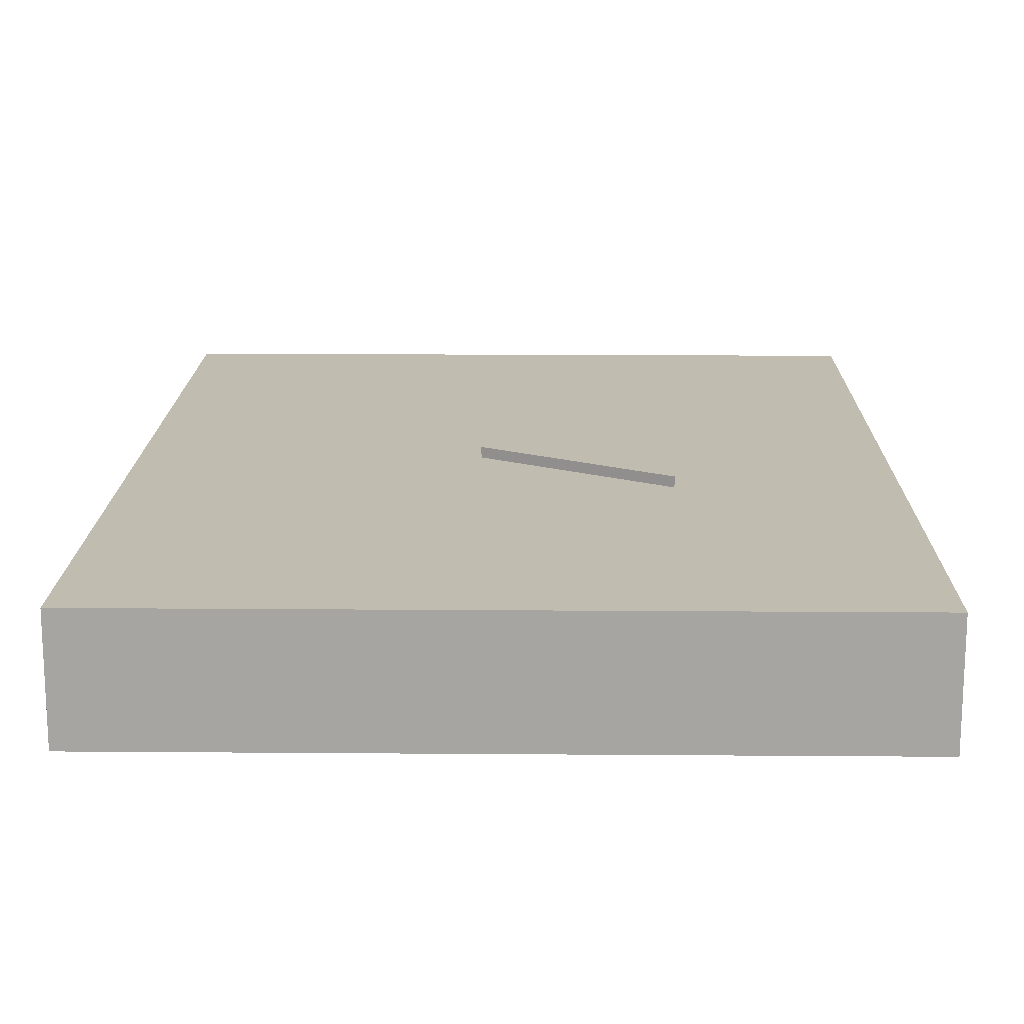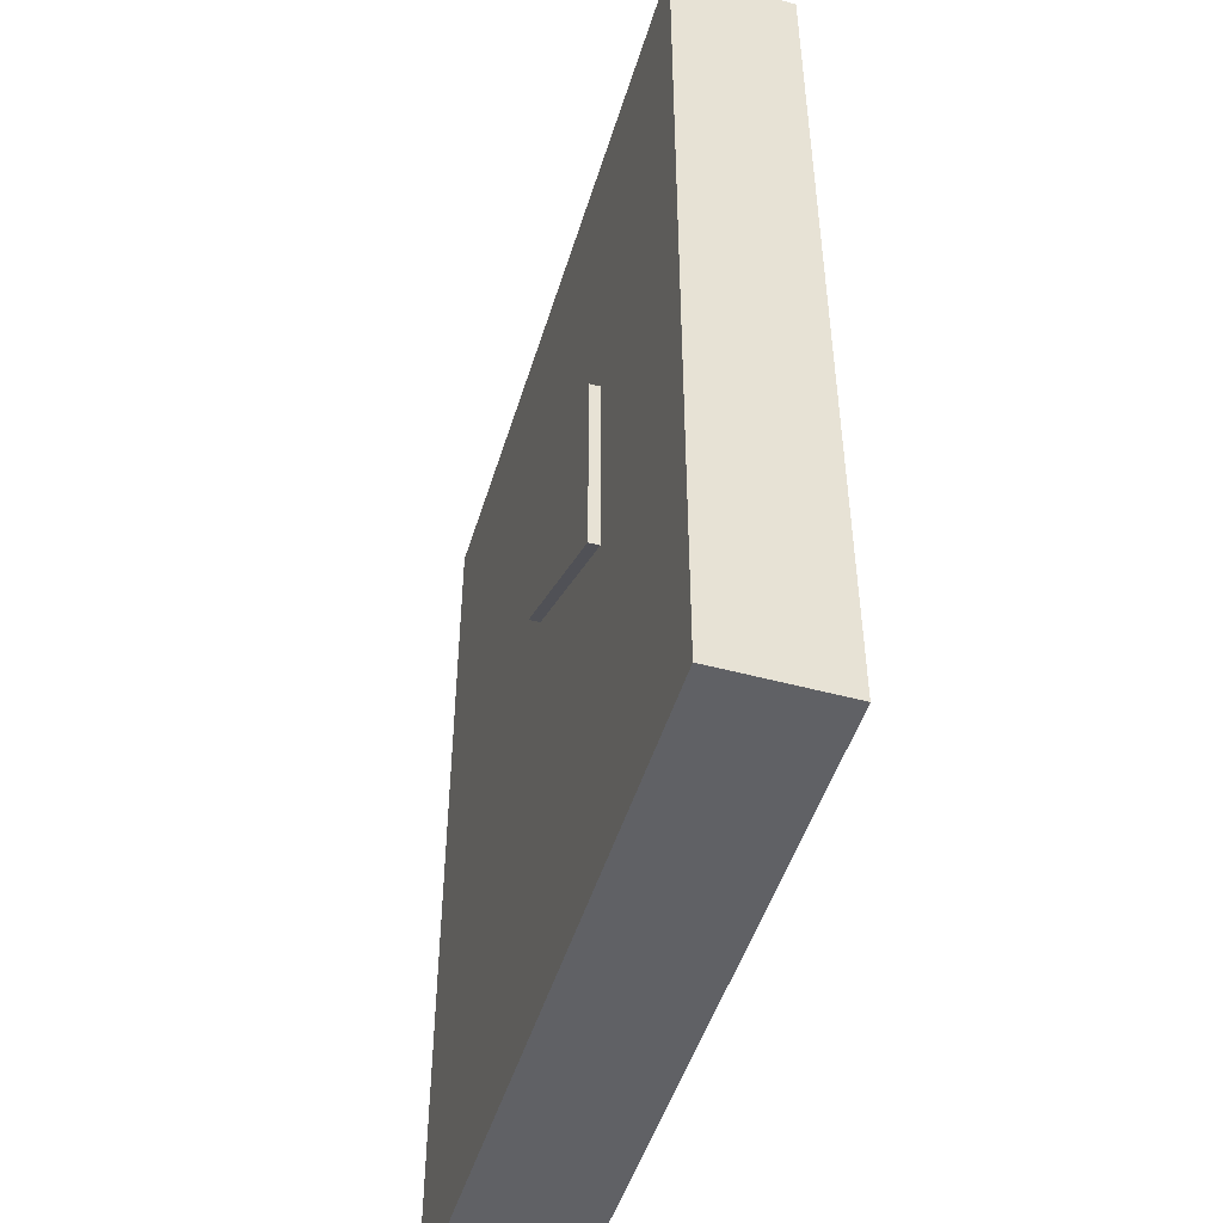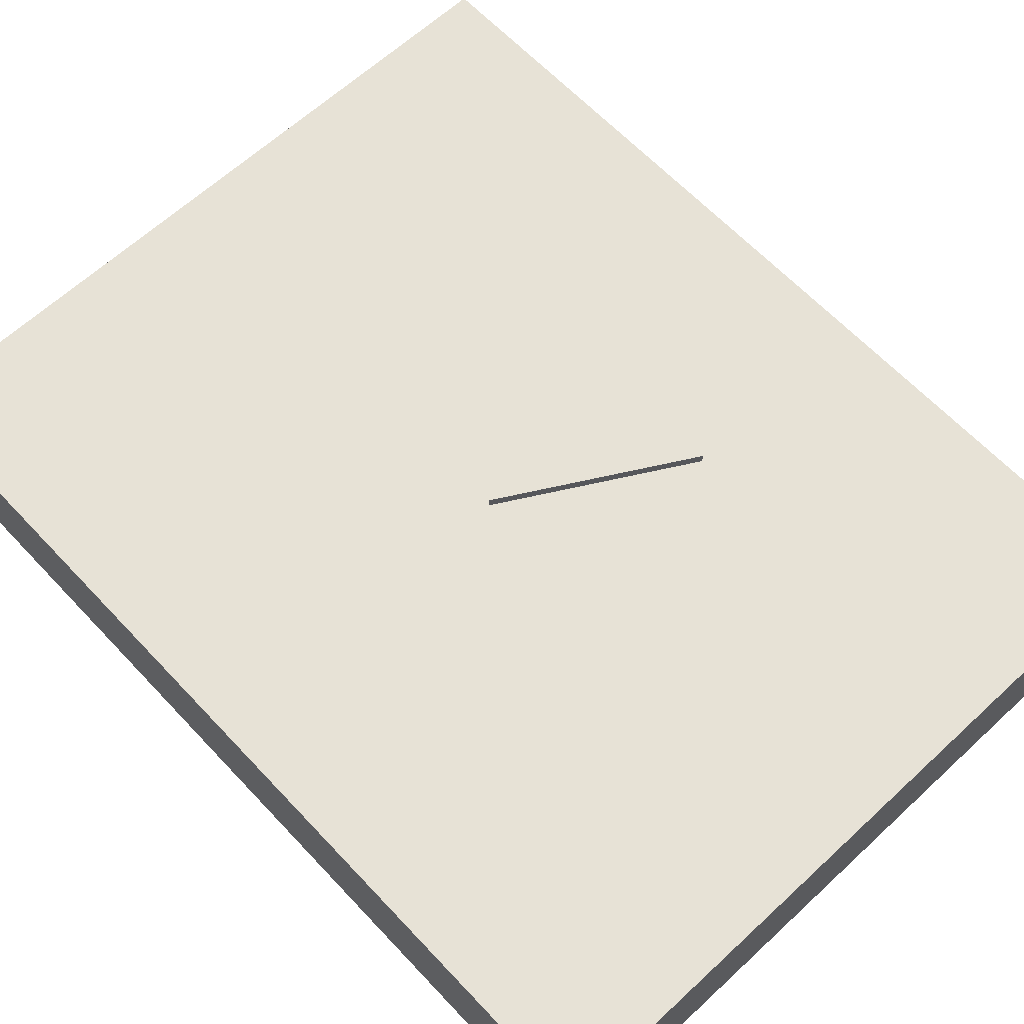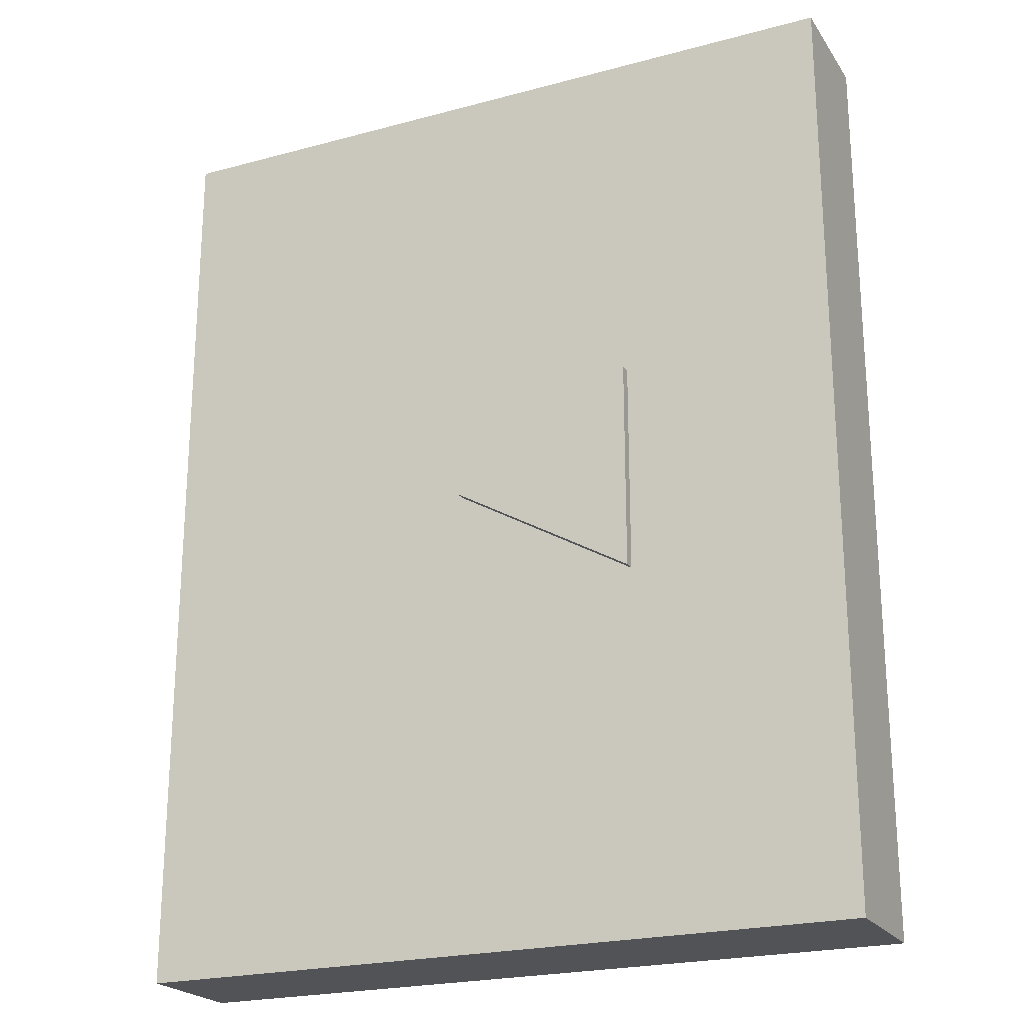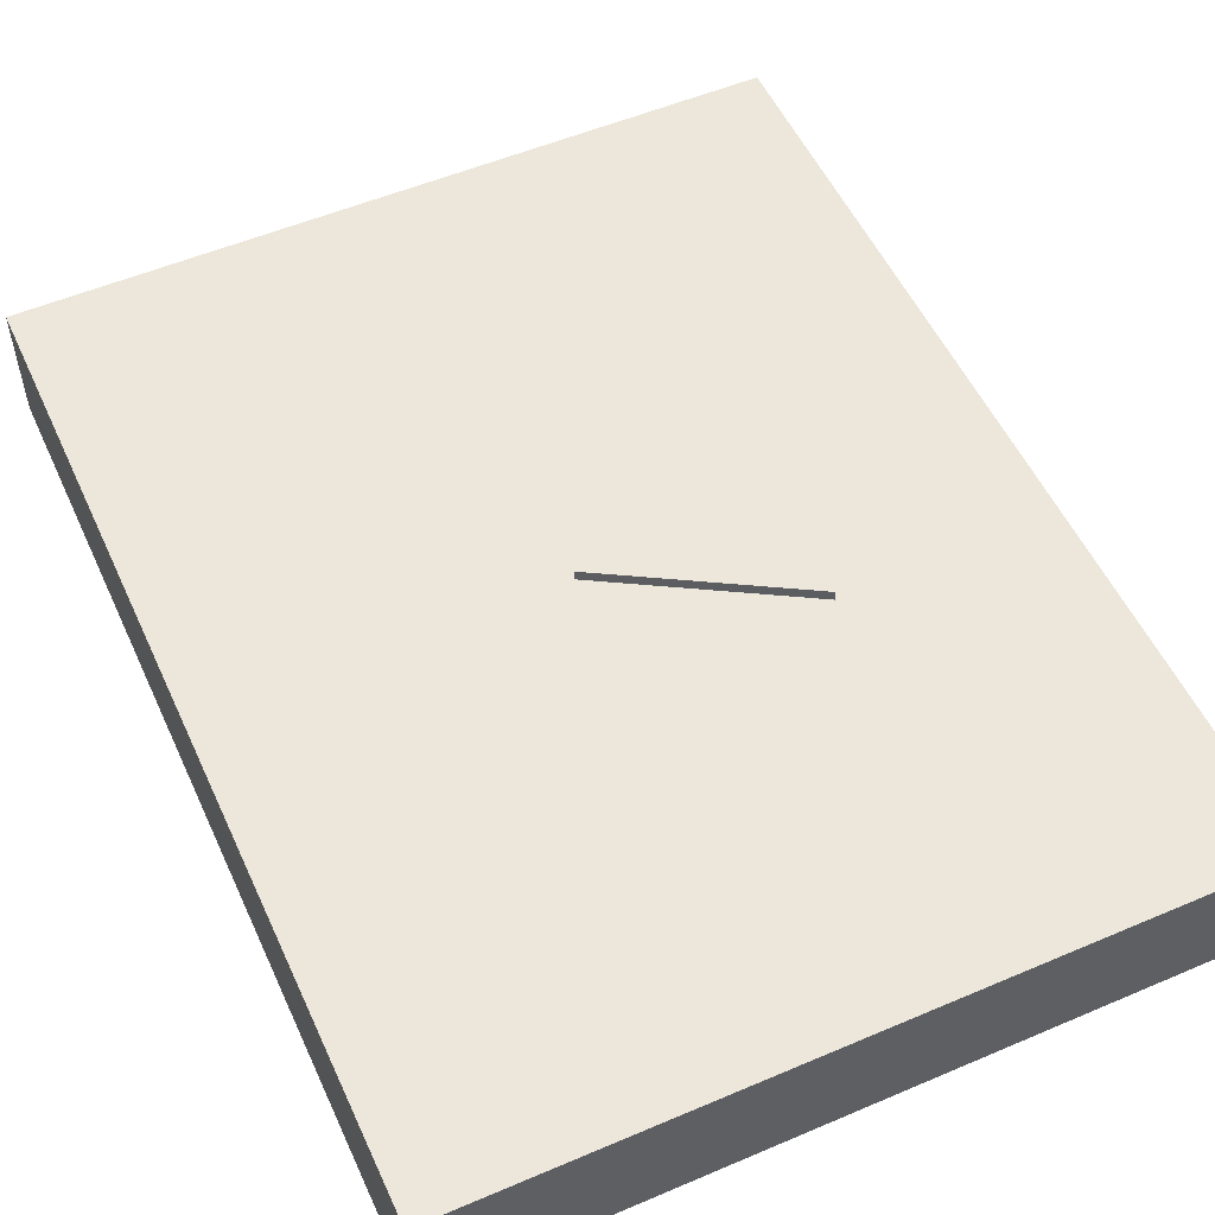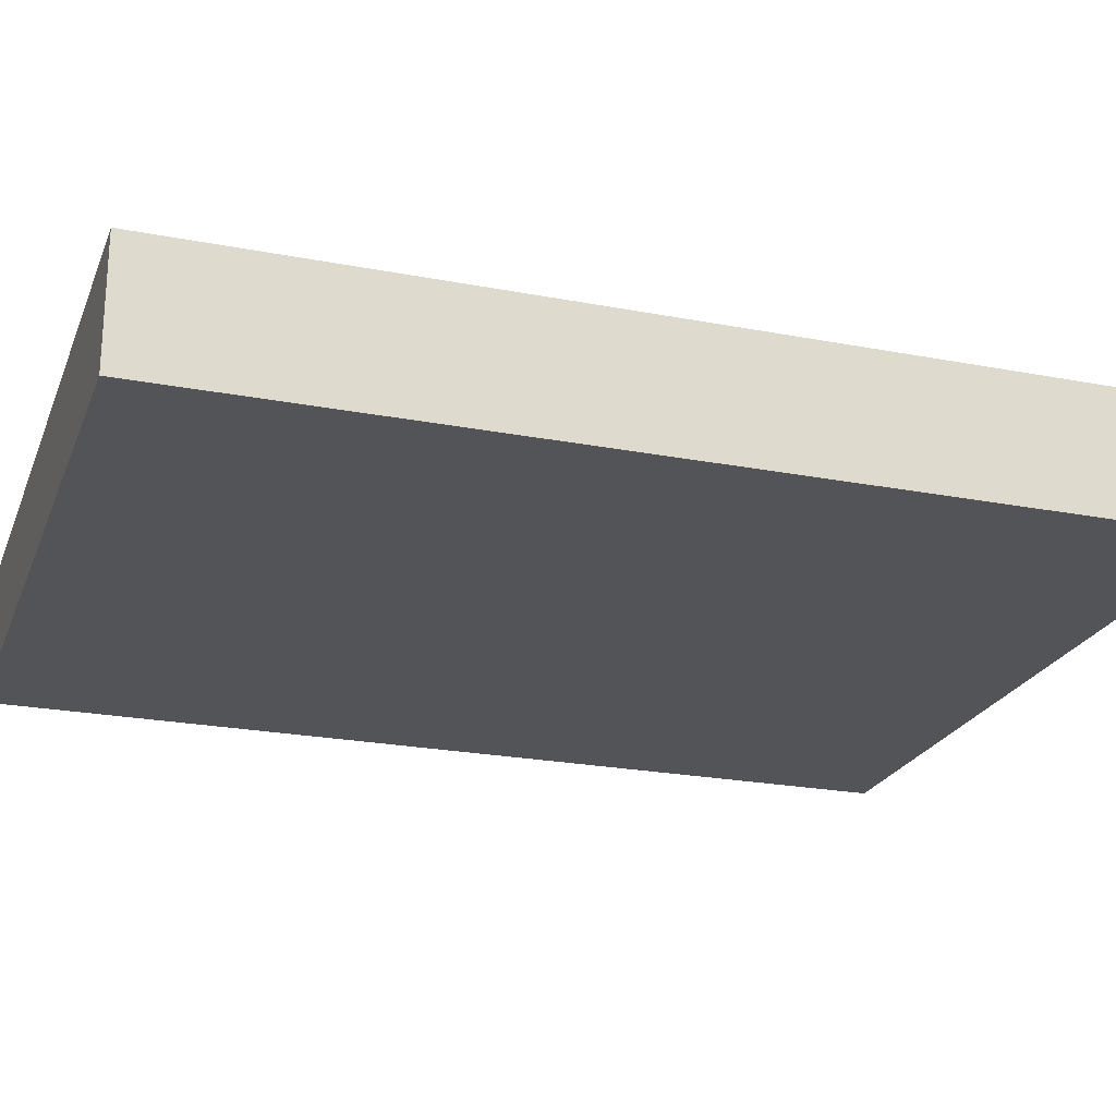
<metadata>
{"format":"obj","ext":"obj","renderer":"f3d","projection":"perspective","resolution":1024,"background":"white","views":[{"elev":16.3,"azim":-179.1,"up":"+Y"},{"elev":-48.7,"azim":-106.8,"up":"+Z"},{"elev":63.6,"azim":136.9,"up":"+Y"},{"elev":-22.4,"azim":-155.0,"up":"+Z"},{"elev":53.8,"azim":155.6,"up":"+Y"},{"elev":-22.9,"azim":71.8,"up":"+Y"}]}
</metadata>
<code>
v 0.4 0.23 -0.68
v 0.7464 0.23 -0.88
v 0.7464 0.25 -0.88
v 0.4 0.25 -0.68
v 0.4 0.23 -1.08
v 0.4 0.23 -0.68
v 0.4 0.25 -0.68
v 0.4 0.25 -1.08
v 0.7464 0.23 -0.88
v 0.4 0.23 -1.08
v 0.4 0.25 -1.08
v 0.7464 0.25 -0.88
v 0.7464 0.25 -0.88
v 0.4 0.25 -1.08
v 0.4 0.25 -0.68
v 1.38 0 -1.76
v 0 0 -1.76
v 0 0.23 -1.76
v 1.38 0.23 -1.76
v 1.38 0 0
v 1.38 0 -1.76
v 1.38 0.23 -1.76
v 1.38 0.23 0
v 0 0 0
v 1.38 0 0
v 1.38 0.23 0
v 0 0.23 0
v 0 0 -1.76
v 0 0 0
v 0 0.23 0
v 0 0.23 -1.76
v 0.7464 0.23 -0.88
v 0.4 0.23 -0.68
v 0.4 0.23 -1.08
v 0 0.23 -1.76
v 0 0.23 0
v 1.38 0.23 0
v 1.38 0.23 -1.76
v 0 0 0
v 0 0 -1.76
v 1.38 0 -1.76
v 1.38 0 0
g 5b4811a4-e2eb-11ea-b500-54bf646e7e1f
f 1 2 4
f 4 2 3
g 5b4ccc98-e2eb-11ea-a6c1-54bf646e7e1f
f 5 6 8
f 8 6 7
g 5b518790-e2eb-11ea-97f1-54bf646e7e1f
f 9 10 12
f 12 10 11
g 5b55f448-e2eb-11ea-8635-54bf646e7e1f
f 13 14 15
g 5ad048d8-e2eb-11ea-92a2-54bf646e7e1f
f 16 17 19
f 19 17 18
g 5ad48eac-e2eb-11ea-a6c0-54bf646e7e1f
f 20 21 23
f 23 21 22
g 5ad83840-e2eb-11ea-8301-54bf646e7e1f
f 24 25 27
f 27 25 26
g 5adb6c80-e2eb-11ea-8811-54bf646e7e1f
f 28 29 31
f 31 29 30
g 5adec800-e2eb-11ea-b7b6-54bf646e7e1f
f 33 37 32
f 32 37 38
f 32 38 34
f 34 38 35
f 34 35 36
f 37 33 36
f 36 33 34
g 5ae27170-e2eb-11ea-a159-54bf646e7e1f
f 40 41 39
f 39 41 42

</code>
